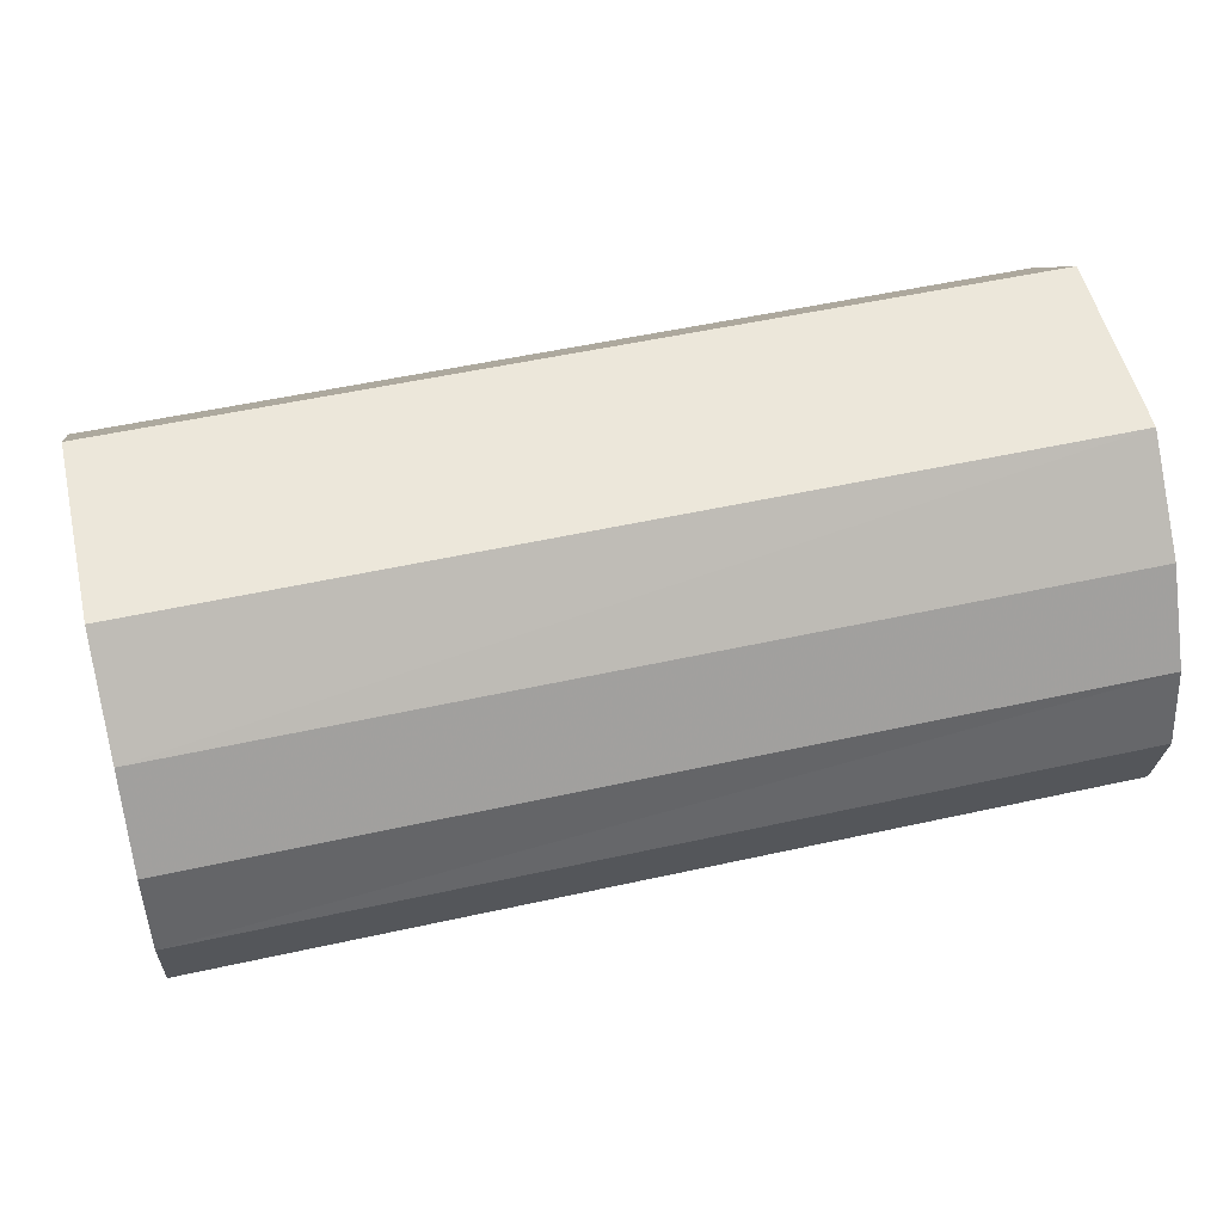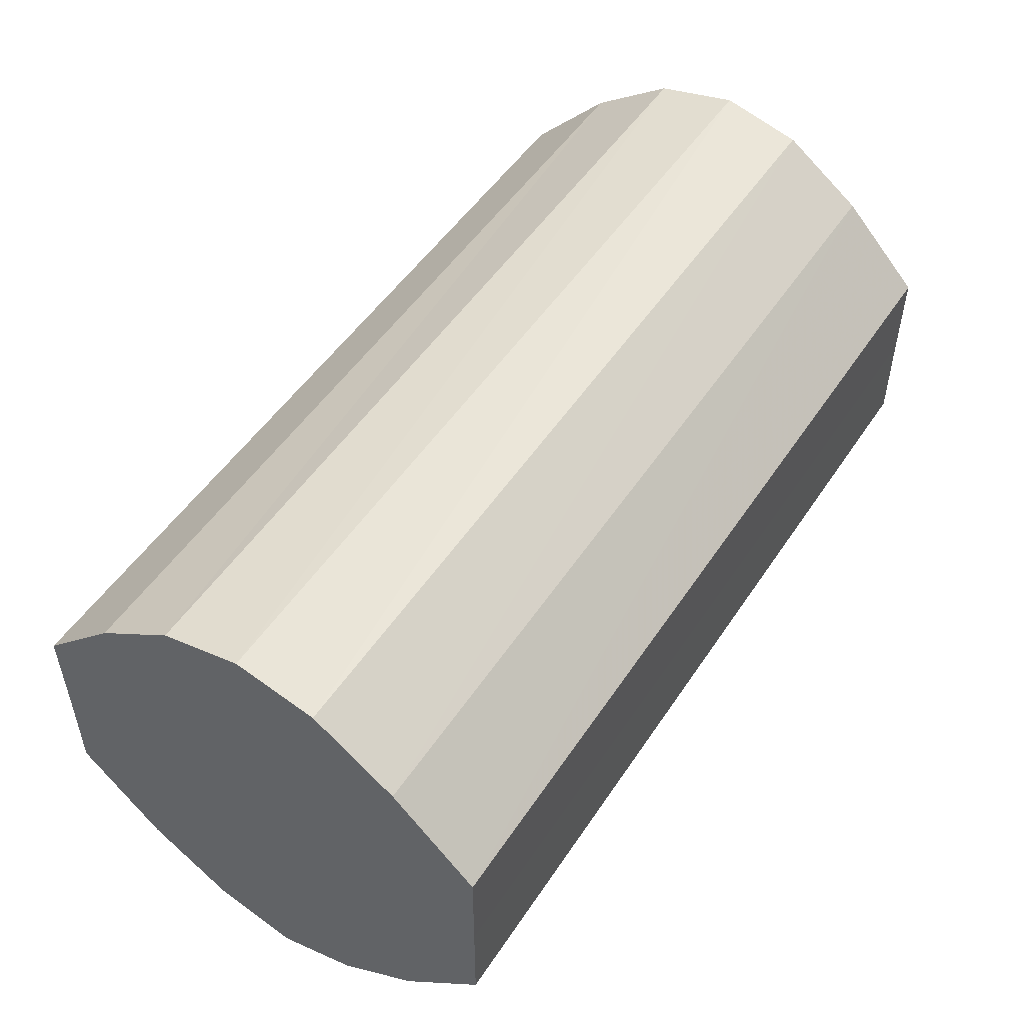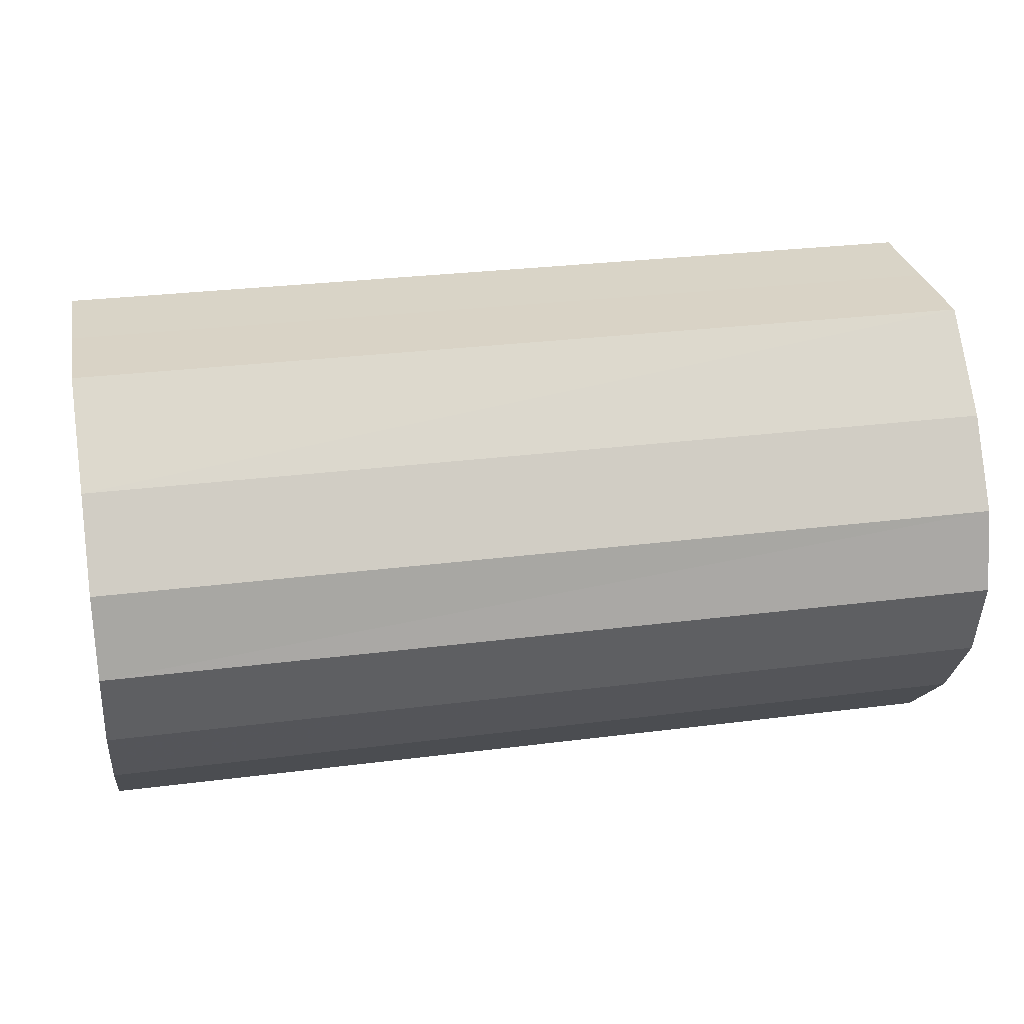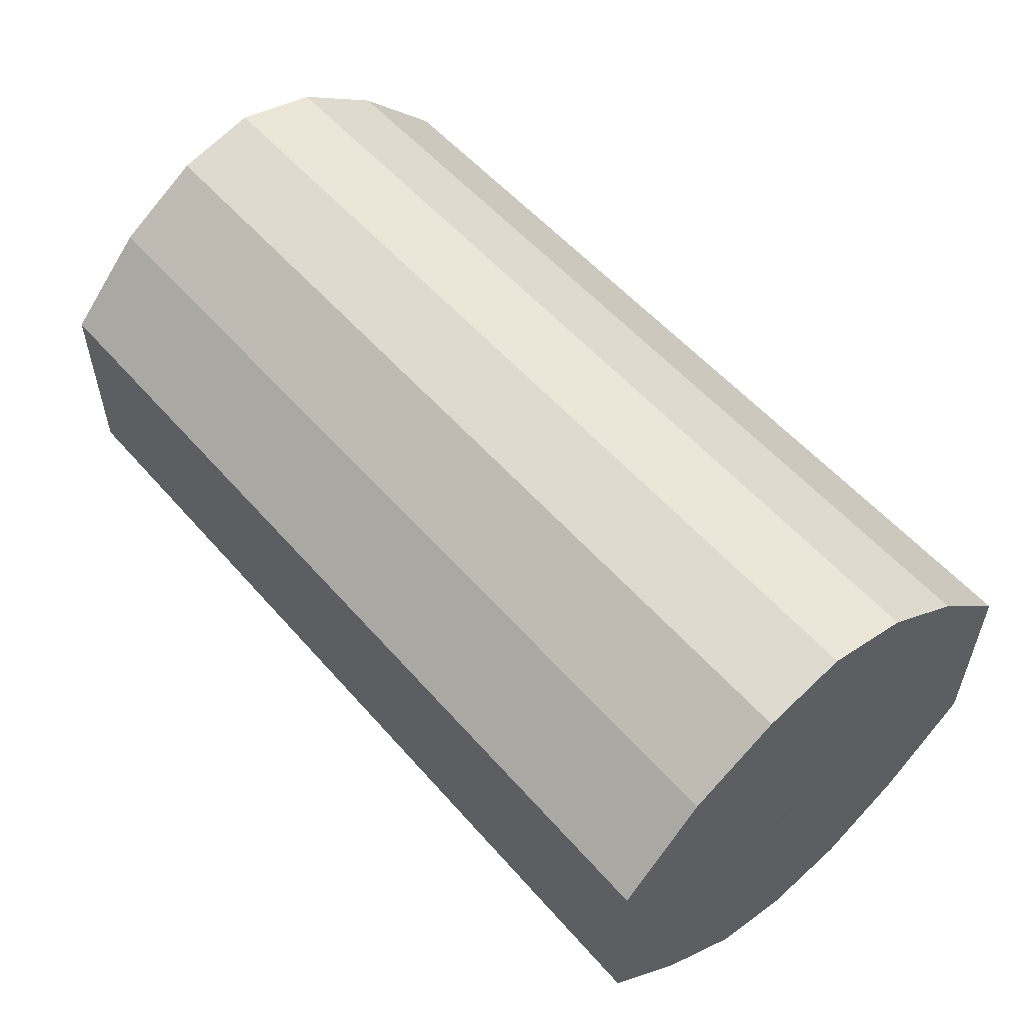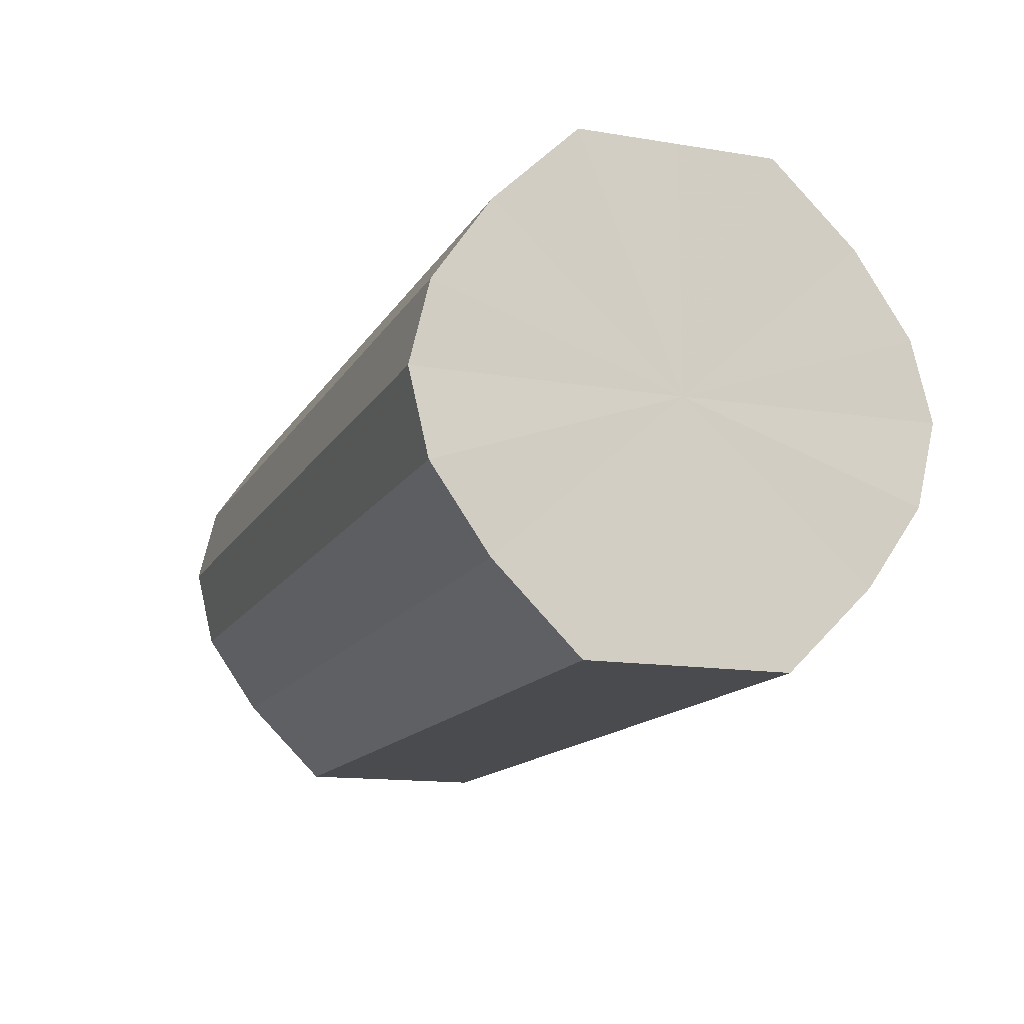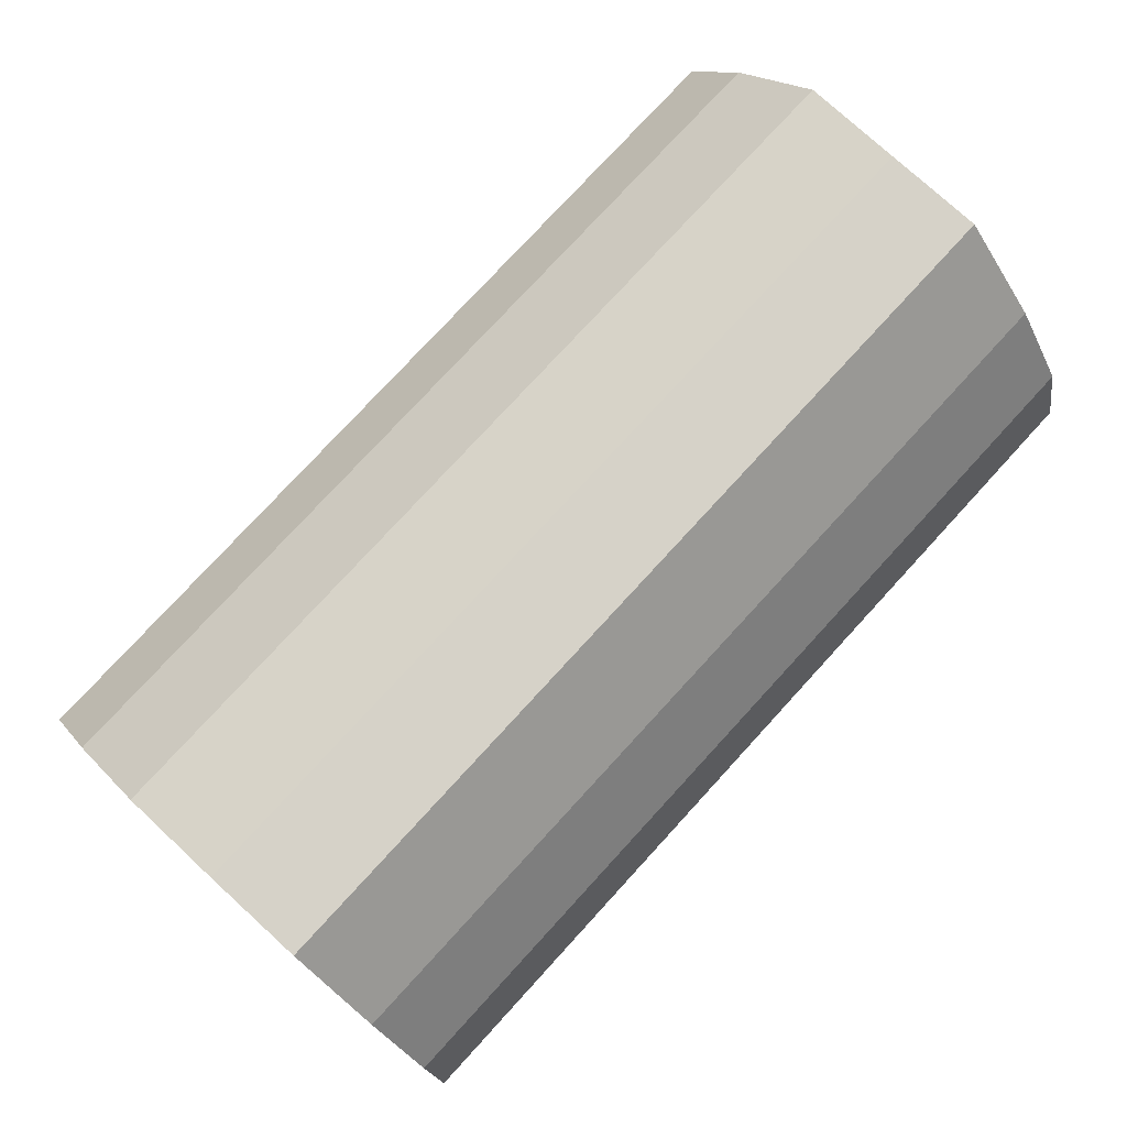
<metadata>
{"format":"obj","ext":"obj","renderer":"f3d","projection":"perspective","resolution":1024,"background":"white","views":[{"elev":52.6,"azim":166.6,"up":"+Y"},{"elev":51.1,"azim":122.6,"up":"+Z"},{"elev":28.6,"azim":-10.8,"up":"+Y"},{"elev":55.0,"azim":49.7,"up":"+Z"},{"elev":-14.2,"azim":70.1,"up":"+Y"},{"elev":77.5,"azim":132.6,"up":"+Y"}]}
</metadata>
<code>
o 3475
v 2216 1879 8.206
v 2216 1879 8.204
v 2217 1879 8.206
v 2216 1879 8.197
v 2217 1879 8.204
v 2216 1879 8.204
v 2217 1879 8.204
v 2216 1879 8.187
v 2217 1879 8.197
v 2216 1879 8.197
v 2217 1879 8.197
v 2216 1879 8.175
v 2217 1879 8.187
v 2216 1879 8.187
v 2217 1879 8.187
v 2216 1879 8.162
v 2217 1879 8.175
v 2216 1879 8.175
v 2217 1879 8.175
v 2216 1879 8.152
v 2217 1879 8.162
v 2216 1879 8.162
v 2217 1879 8.162
v 2216 1879 8.145
v 2217 1879 8.152
v 2216 1879 8.152
v 2217 1879 8.152
v 2216 1879 8.143
v 2217 1879 8.145
v 2216 1879 8.145
v 2217 1879 8.145
v 2217 1879 8.143
v 2217 1879 8.206
v 2216 1879 8.204
v 2217 1879 8.204
v 2216 1879 8.197
v 2217 1879 8.197
v 2217 1879 8.204
v 2216 1879 8.206
v 2217 1879 8.197
v 2216 1879 8.204
v 2216 1879 8.187
v 2217 1879 8.187
v 2217 1879 8.187
v 2216 1879 8.197
v 2217 1879 8.175
v 2216 1879 8.187
v 2216 1879 8.175
v 2217 1879 8.175
v 2217 1879 8.162
v 2216 1879 8.175
v 2217 1879 8.152
v 2216 1879 8.162
v 2216 1879 8.162
v 2217 1879 8.162
v 2217 1879 8.145
v 2216 1879 8.152
v 2217 1879 8.143
v 2216 1879 8.145
v 2216 1879 8.152
v 2217 1879 8.152
v 2217 1879 8.145
v 2216 1879 8.143
v 2216 1879 8.145
v 2216 1879 8.175
v 2216 1879 8.204
v 2216 1879 8.206
v 2216 1879 8.197
v 2216 1879 8.204
v 2216 1879 8.187
v 2216 1879 8.197
v 2216 1879 8.175
v 2216 1879 8.187
v 2216 1879 8.162
v 2216 1879 8.175
v 2216 1879 8.152
v 2216 1879 8.162
v 2216 1879 8.145
v 2216 1879 8.152
v 2216 1879 8.143
v 2216 1879 8.145
v 2217 1879 8.175
v 2217 1879 8.206
v 2217 1879 8.204
v 2217 1879 8.204
v 2217 1879 8.197
v 2217 1879 8.197
v 2217 1879 8.187
v 2217 1879 8.187
v 2217 1879 8.175
v 2217 1879 8.175
v 2217 1879 8.162
v 2217 1879 8.162
v 2217 1879 8.152
v 2217 1879 8.152
v 2217 1879 8.145
v 2217 1879 8.145
v 2217 1879 8.143
f 1 2 3
f 2 4 5
f 6 1 7
f 4 8 9
f 10 6 11
f 8 12 13
f 14 10 15
f 12 16 17
f 18 14 19
f 16 20 21
f 22 18 23
f 20 24 25
f 26 22 27
f 24 28 29
f 30 26 31
f 28 30 32
f 33 34 35
f 35 36 37
f 38 39 33
f 40 41 38
f 37 42 43
f 44 45 40
f 46 47 44
f 43 48 49
f 50 51 46
f 52 53 50
f 49 54 55
f 56 57 52
f 58 59 56
f 55 60 61
f 62 63 58
f 61 64 62
f 65 66 67
f 65 68 66
f 65 67 69
f 65 70 68
f 65 69 71
f 65 72 70
f 65 71 73
f 65 74 72
f 65 73 75
f 65 76 74
f 65 75 77
f 65 78 76
f 65 77 79
f 65 80 78
f 65 79 81
f 65 81 80
f 82 83 84
f 82 85 83
f 82 84 86
f 82 87 85
f 82 86 88
f 82 89 87
f 82 88 90
f 82 91 89
f 82 90 92
f 82 93 91
f 82 92 94
f 82 95 93
f 82 94 96
f 82 97 95
f 82 96 98
f 82 98 97

</code>
